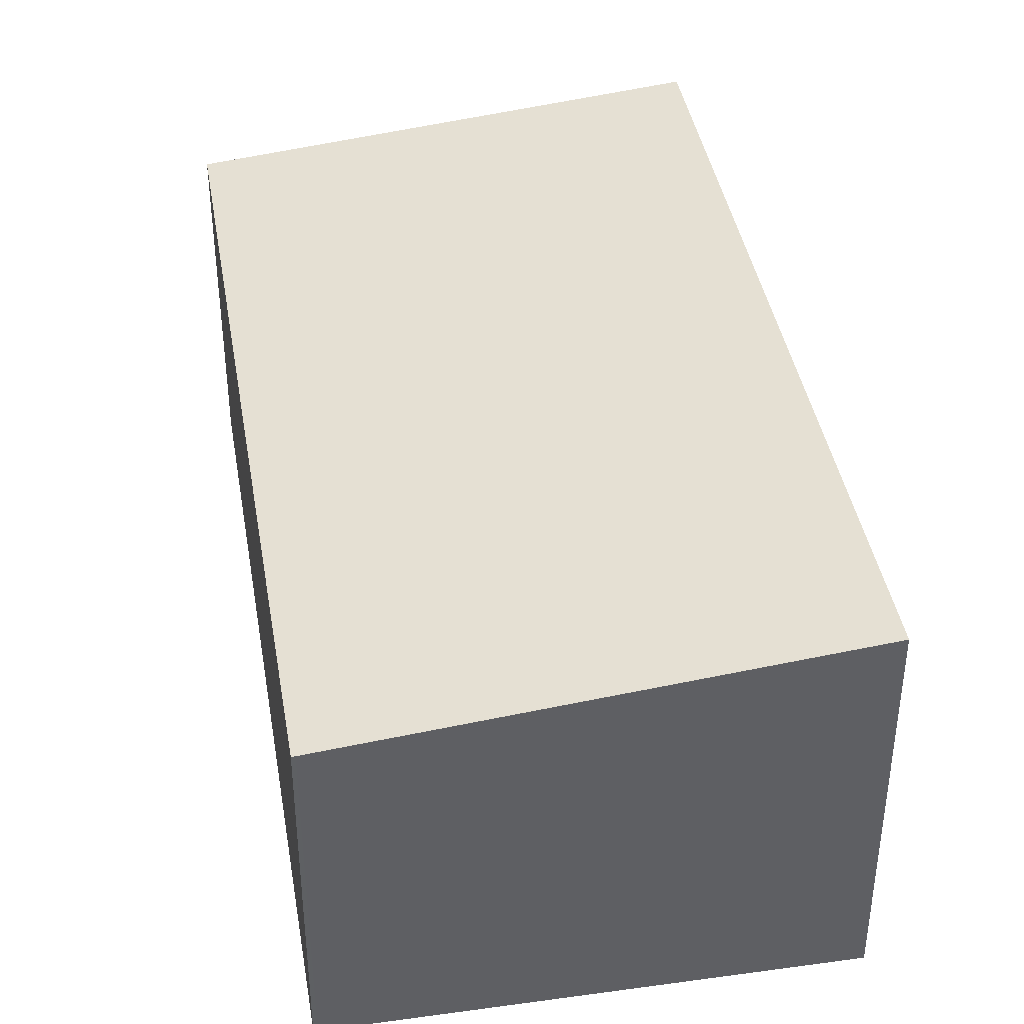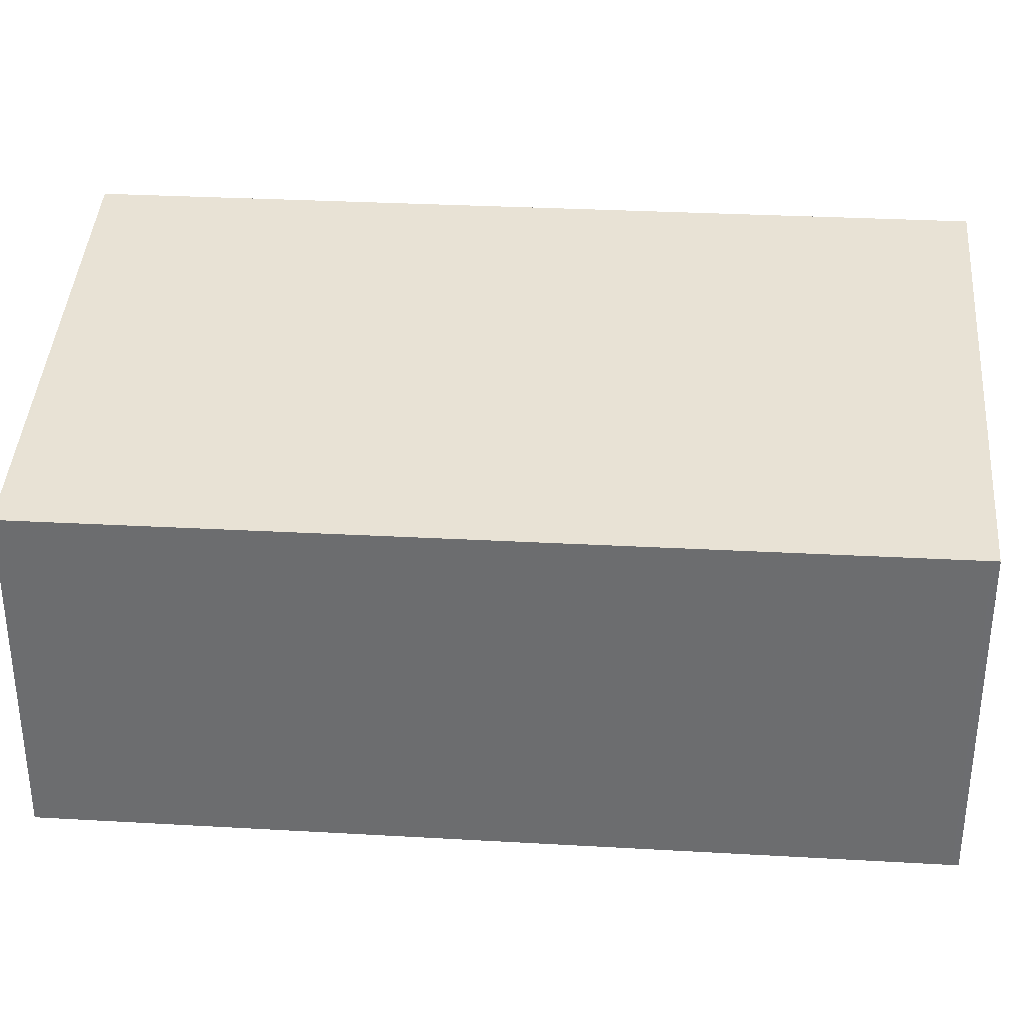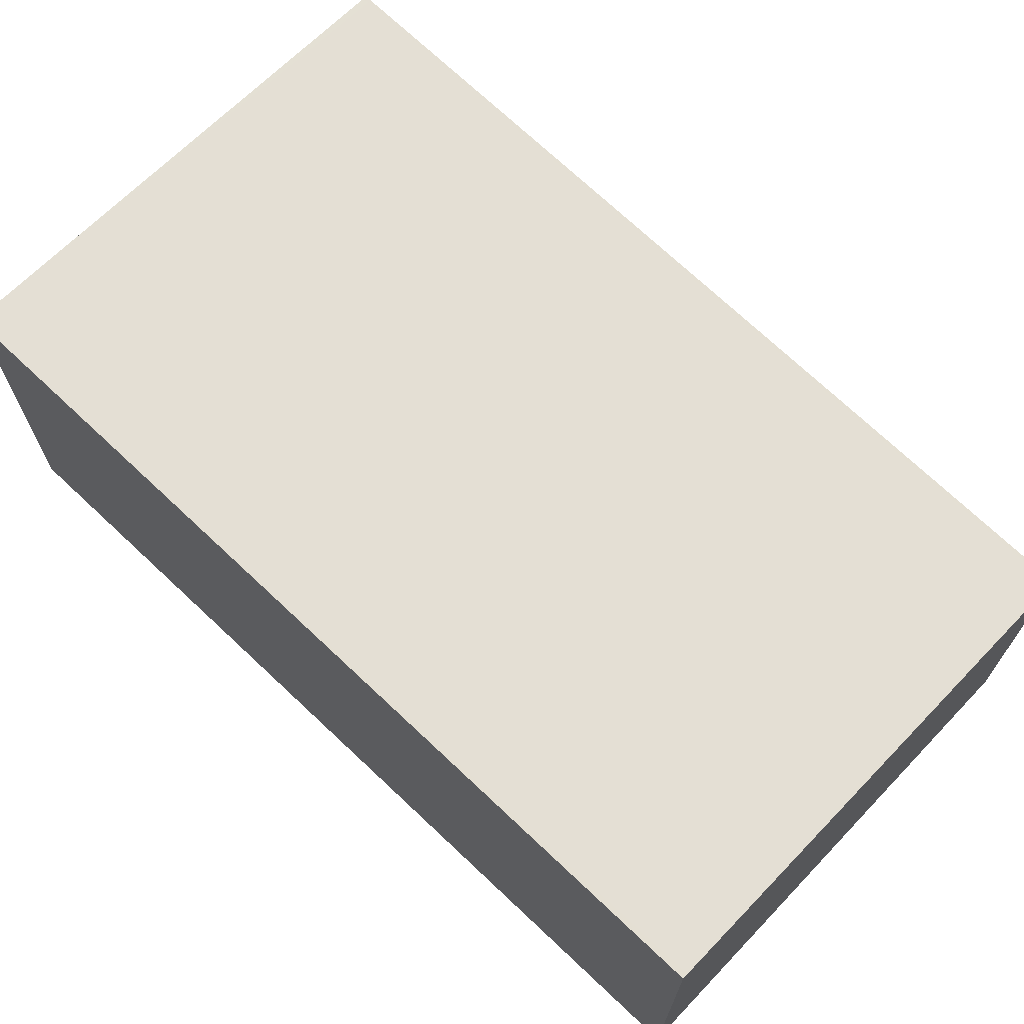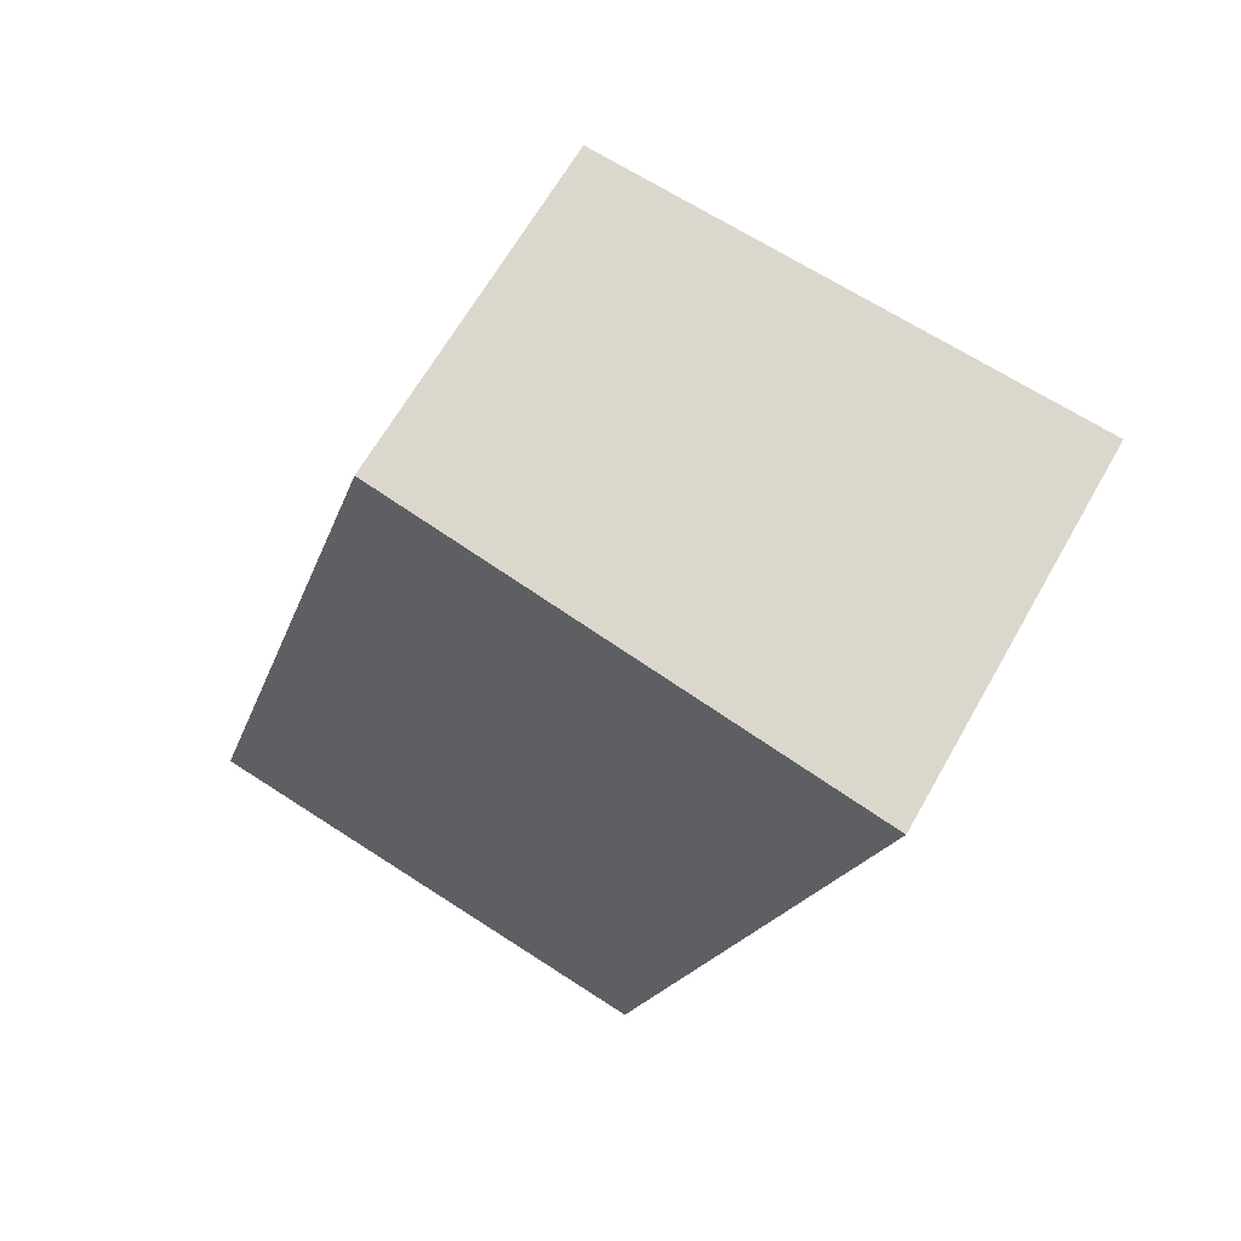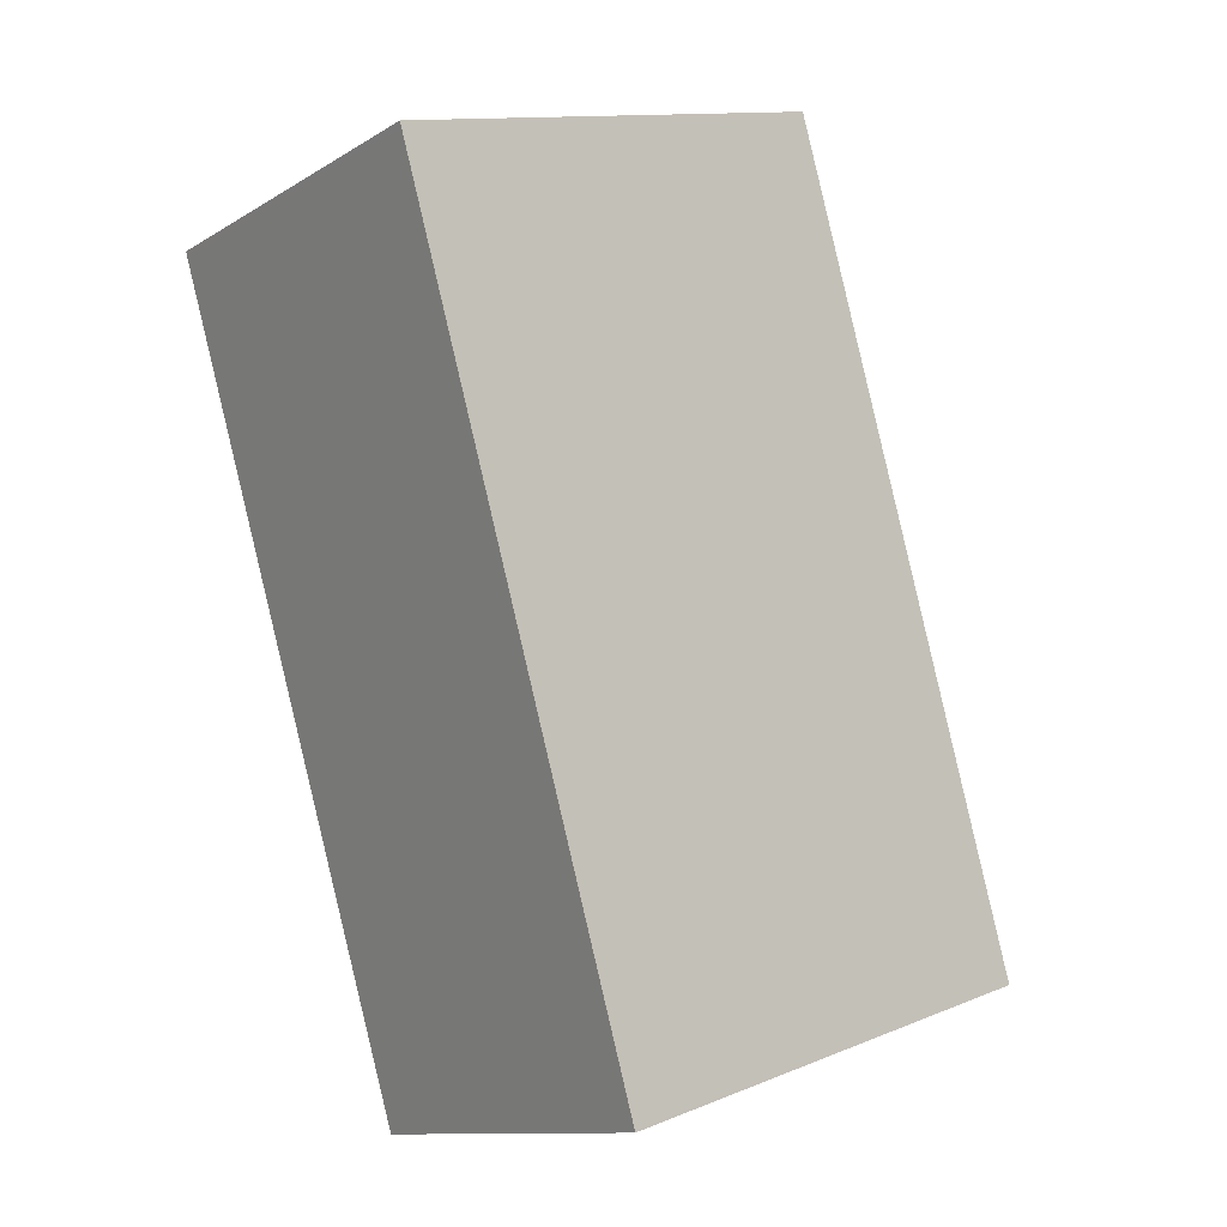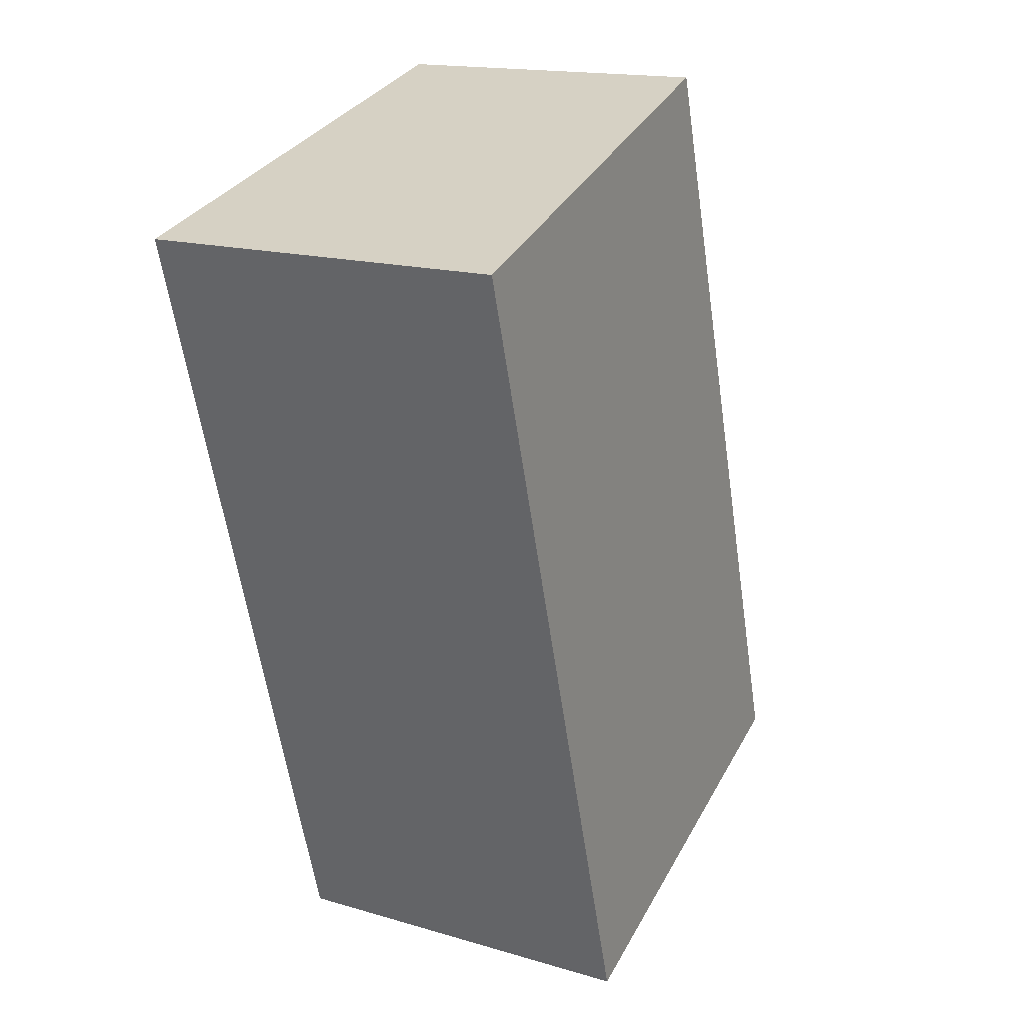
<metadata>
{"format":"obj","ext":"obj","renderer":"f3d","projection":"perspective","resolution":1024,"background":"white","views":[{"elev":41.0,"azim":-173.2,"up":"+Z"},{"elev":35.5,"azim":110.7,"up":"+Z"},{"elev":71.1,"azim":-30.2,"up":"+Z"},{"elev":63.9,"azim":-150.7,"up":"+Y"},{"elev":-11.6,"azim":-35.5,"up":"+Y"},{"elev":16.2,"azim":-58.6,"up":"+Y"}]}
</metadata>
<code>
v -2216 -2178 2.643
v -2214 -2184 2.614
v -2218 -2185 2.988
v -2220 -2179 3.017
v -2216 -2178 2.643
v -2220 -2179 3.017
v -2216 -2178 2.646
v -2214 -2184 2.617
v -2216 -2178 2.646
v -2214 -2184 2.614
v -2214 -2184 2.617
v -2218 -2185 2.988
v -2218 -2185 2.984
v -2218 -2185 2.984
v -2220 -2179 3.013
v -2220 -2179 3.013
v -2216 -2178 2.643
v -2216 -2178 2.643
v -2216 -2178 0
v -2216 -2178 0
v -2214 -2184 2.617
v -2214 -2184 2.614
v -2214 -2184 0
v -2214 -2184 0
v -2218 -2185 2.988
v -2218 -2185 2.988
v -2218 -2185 0
v -2218 -2185 0
v -2220 -2179 3.013
v -2220 -2179 3.017
v -2220 -2179 0
v -2220 -2179 0
v -2214 -2184 2.614
v -2216 -2178 2.643
v -2216 -2178 0
v -2214 -2184 0
v -2220 -2179 3.017
v -2220 -2179 3.017
v -2220 -2179 0
v -2220 -2179 0
v -2218 -2185 2.984
v -2214 -2184 2.617
v -2214 -2184 0
v -2218 -2185 4.441e-16
v -2216 -2178 2.643
v -2216 -2178 2.646
v -2216 -2178 -4.441e-16
v -2216 -2178 0
v -2214 -2184 2.614
v -2214 -2184 2.614
v -2214 -2184 0
v -2214 -2184 0
v -2220 -2179 3.017
v -2218 -2185 2.988
v -2218 -2185 0
v -2220 -2179 0
v -2218 -2185 2.988
v -2218 -2185 2.984
v -2218 -2185 4.441e-16
v -2218 -2185 0
v -2216 -2178 2.646
v -2220 -2179 3.013
v -2220 -2179 0
v -2216 -2178 -4.441e-16
v -2216 -2178 0
v -2214 -2184 0
v -2218 -2185 0
v -2220 -2179 0
f 16 9 7 15
f 15 7 11 14
f 11 7 5 10
f 9 1 5 7
f 10 2 8 11
f 14 11 8 13
f 13 3 12 14
f 14 12 6 15
f 15 6 4 16
f 18 19 20 17
f 22 23 24 21
f 26 27 28 25
f 30 31 32 29
f 34 35 36 33
f 38 39 40 37
f 42 43 44 41
f 46 47 48 45
f 50 51 52 49
f 54 55 56 53
f 58 59 60 57
f 62 63 64 61
f 66 67 68 65

</code>
